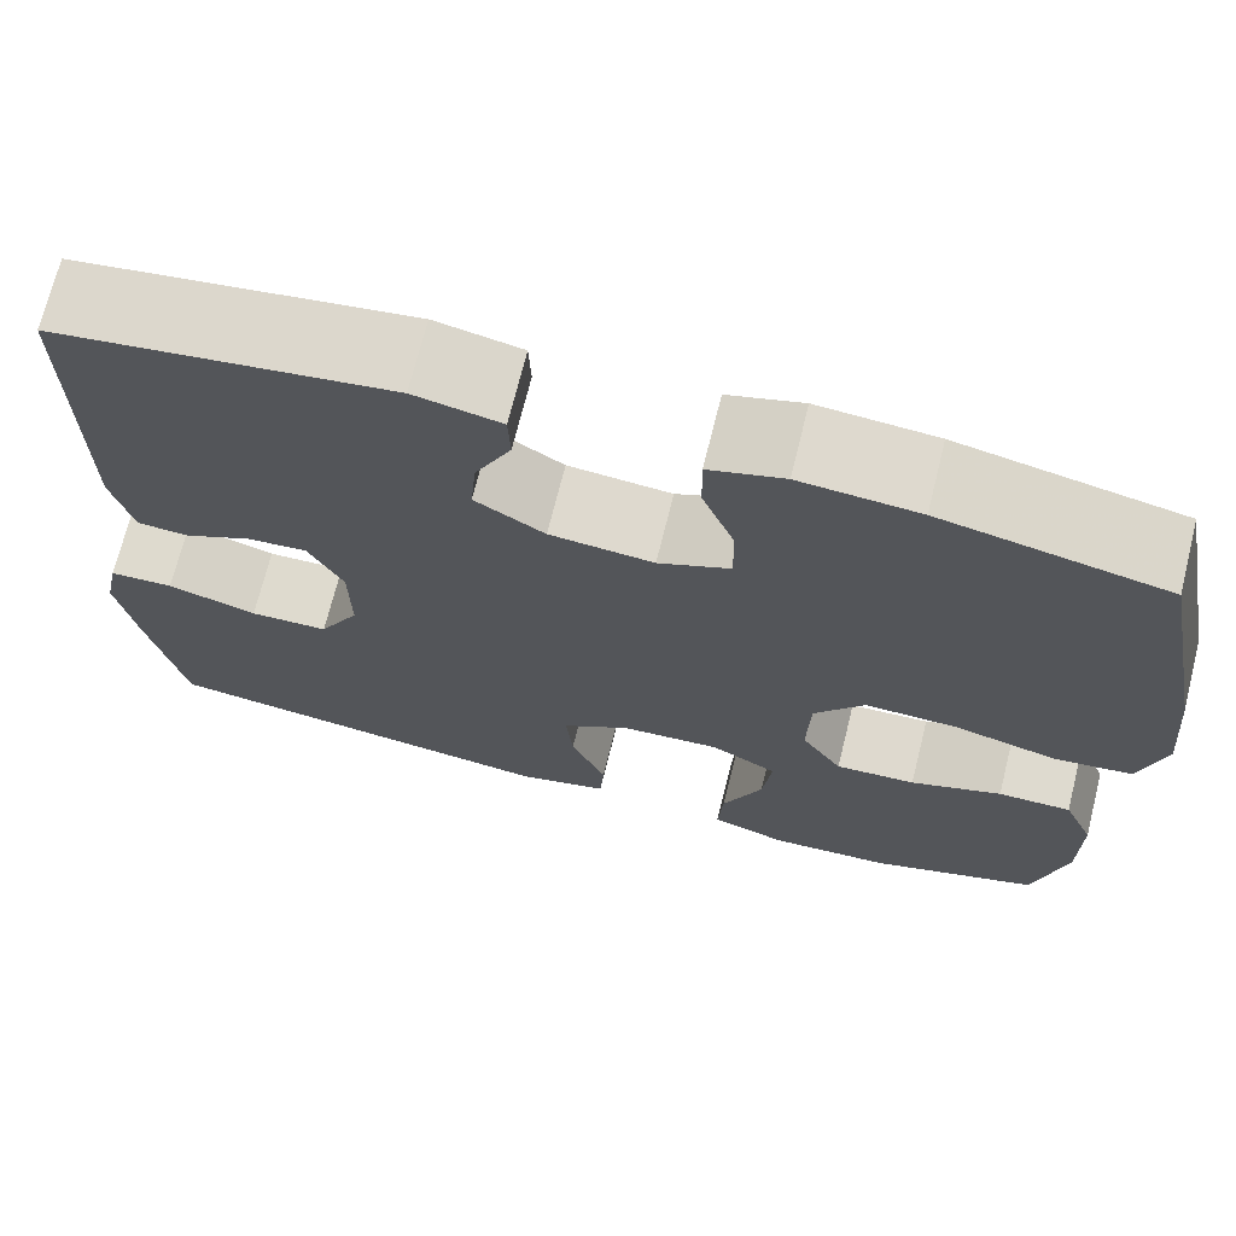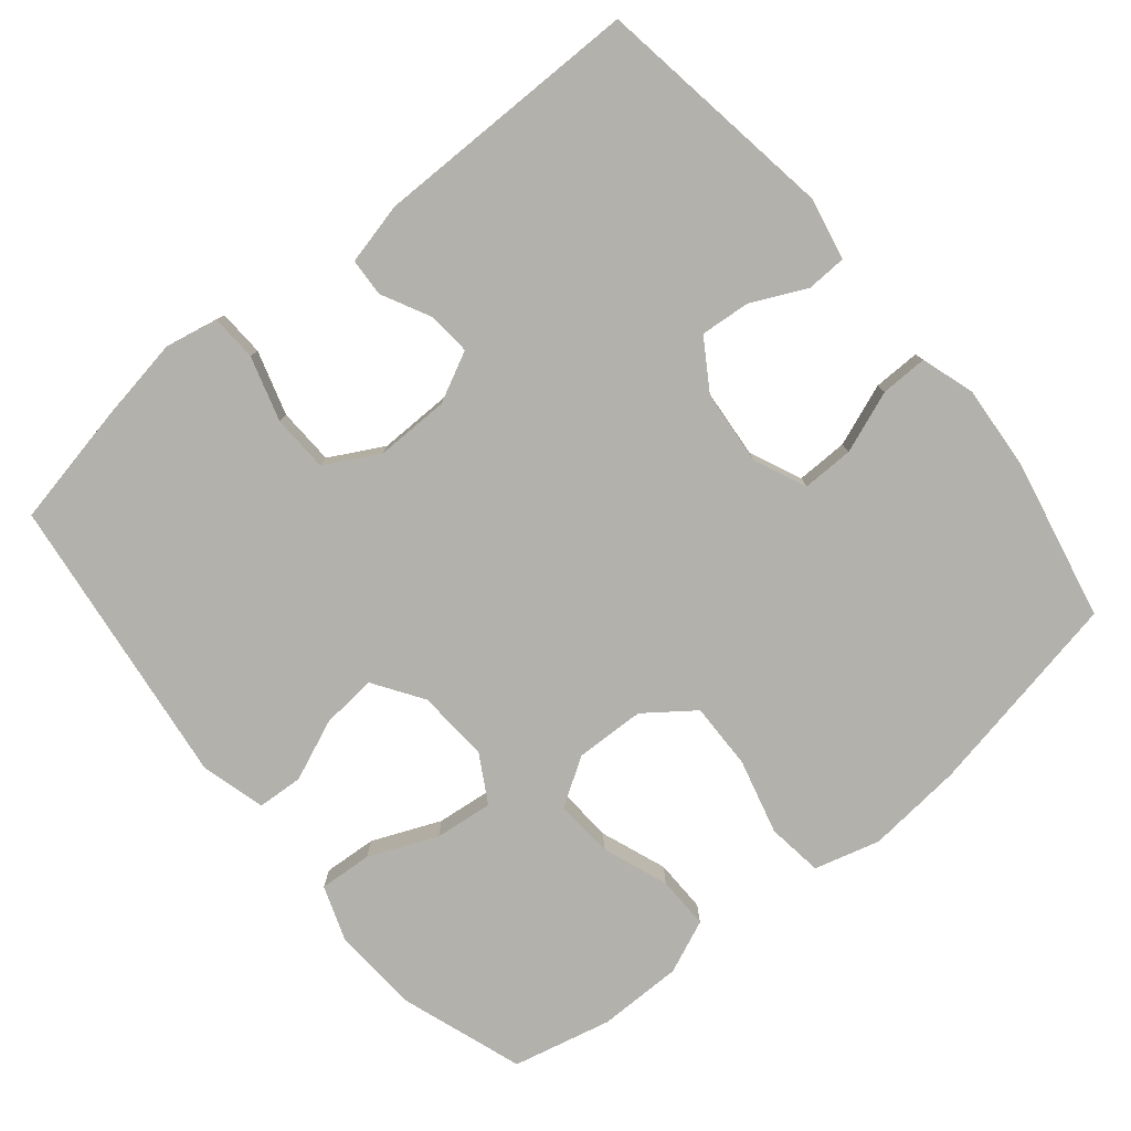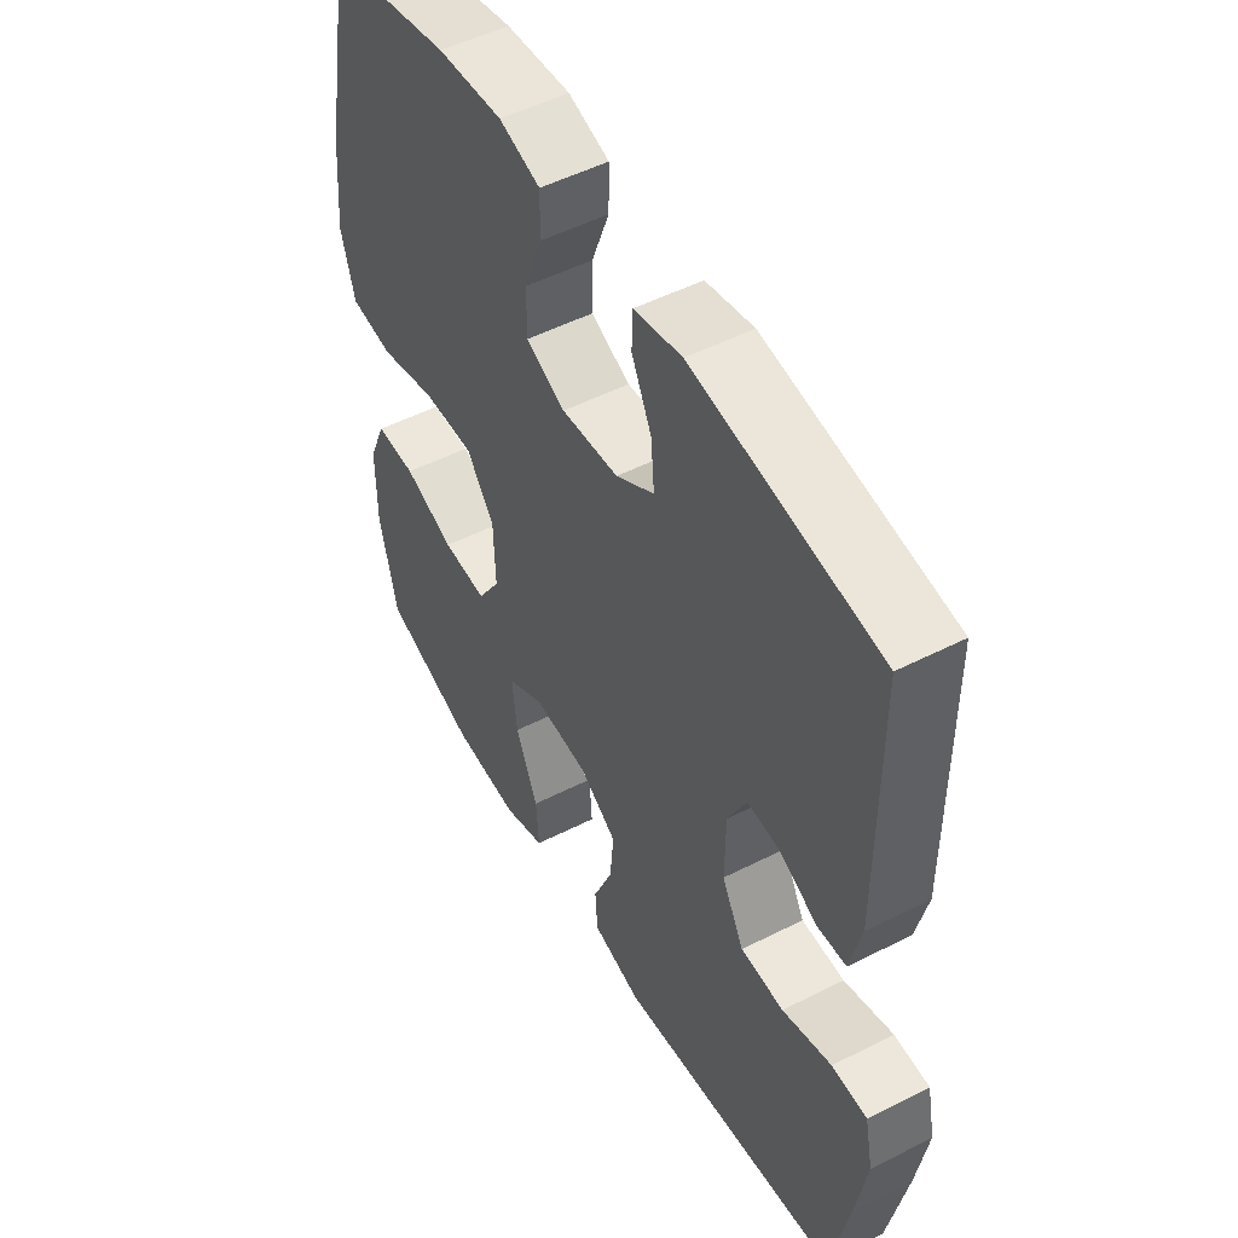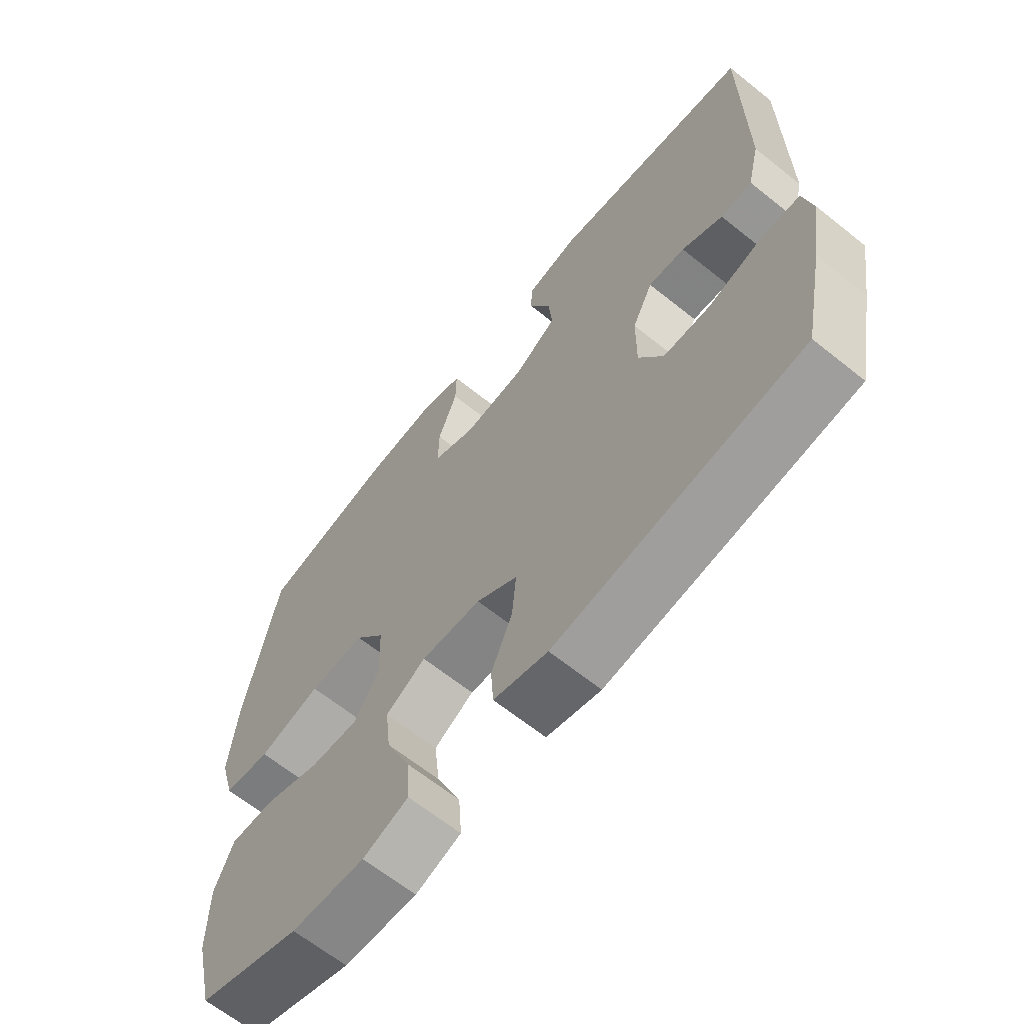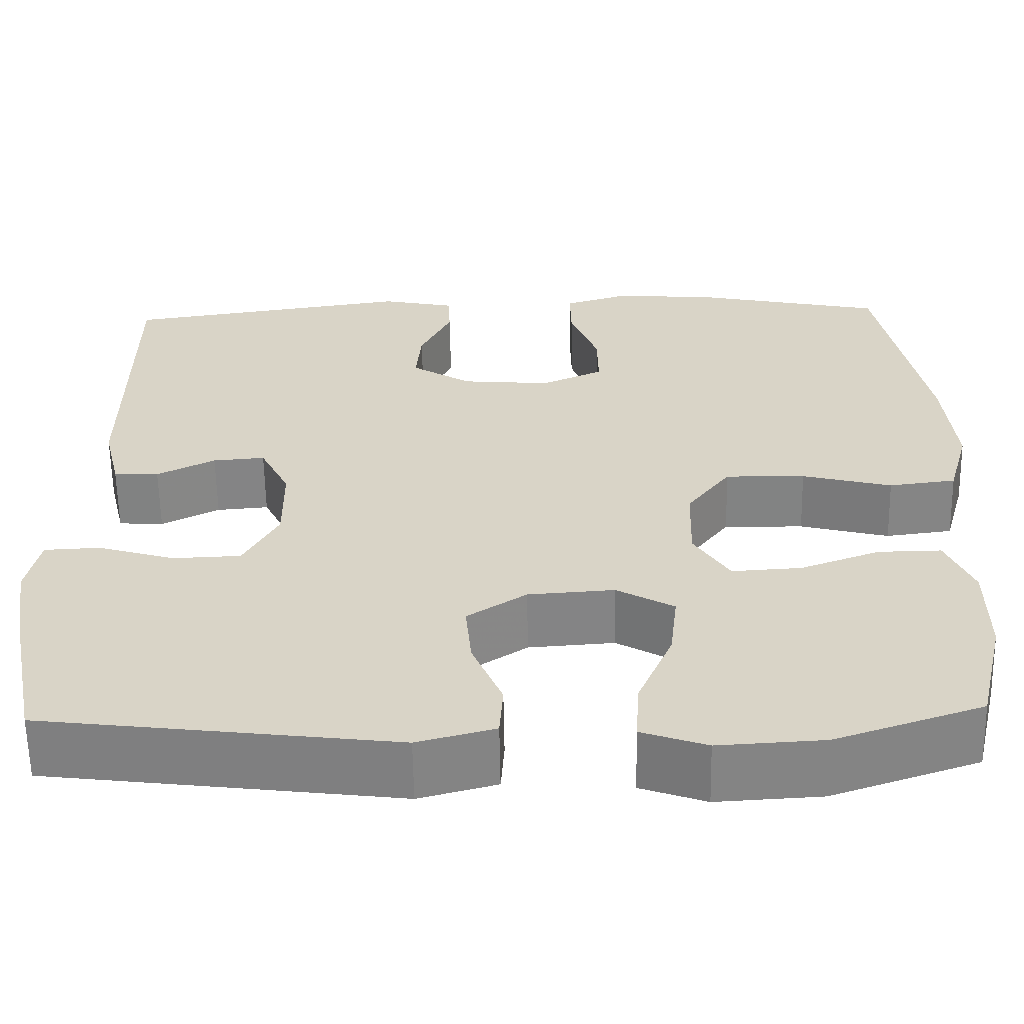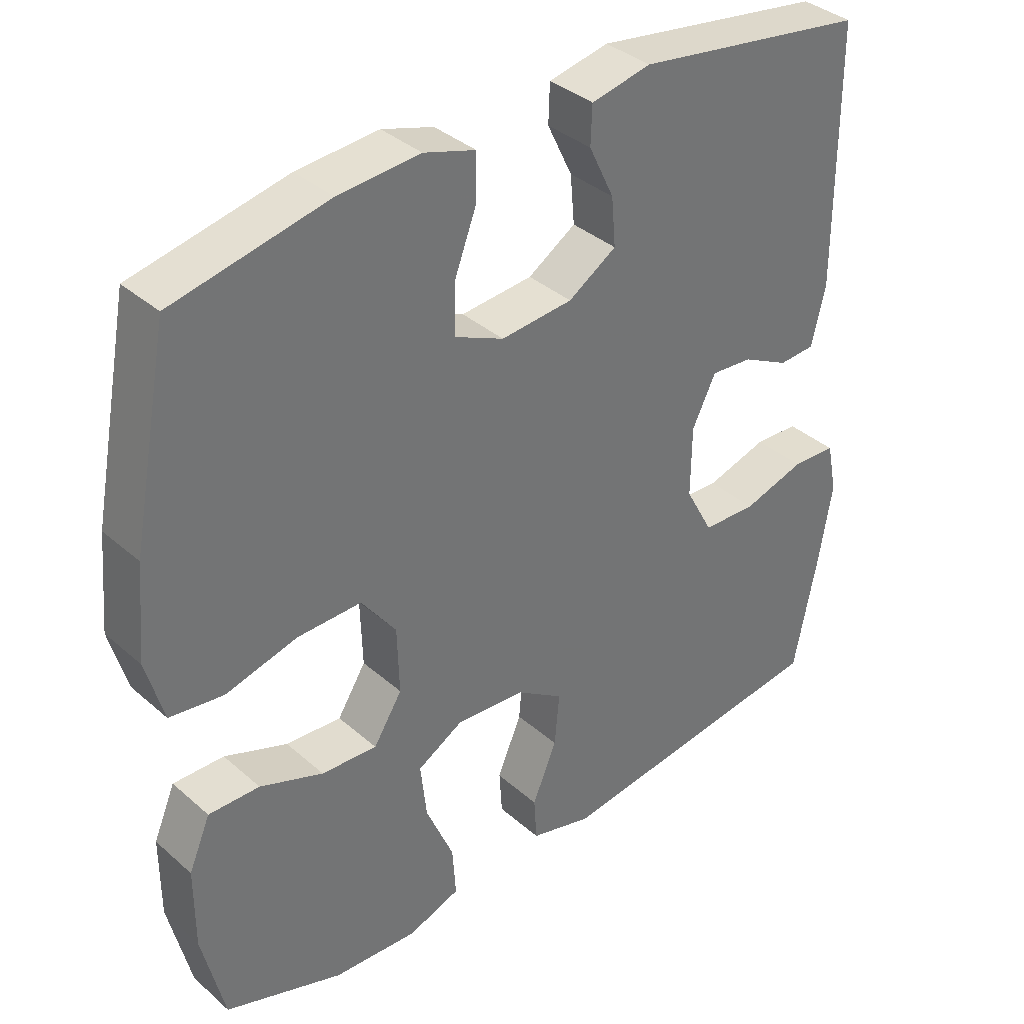
<metadata>
{"format":"obj","ext":"obj","renderer":"f3d","projection":"perspective","resolution":1024,"background":"white","views":[{"elev":71.0,"azim":14.0,"up":"+Z"},{"elev":-79.0,"azim":-50.4,"up":"+Y"},{"elev":51.1,"azim":-119.0,"up":"+Z"},{"elev":-65.0,"azim":-128.9,"up":"+Z"},{"elev":-61.1,"azim":1.0,"up":"+Z"},{"elev":36.3,"azim":138.6,"up":"+Z"}]}
</metadata>
<code>
v 0.5 0.07 -0.5
v 0.331 0.07 -0.558
v 0.21 0.07 -0.565
v 0.135 0.07 -0.538
v 0.14 0.07 -0.465
v 0.18 0.07 -0.371
v 0.189 0.07 -0.291
v 0.123 0.07 -0.253
v 0.024 0.07 -0.26
v -0.044 0.07 -0.305
v -0.037 0.07 -0.381
v -0.002 0.07 -0.465
v -0.006 0.07 -0.528
v -0.095 0.07 -0.552
v -0.5 0.07 -0.5
v -0.534 0.07 -0.33
v -0.553 0.07 -0.215
v -0.538 0.07 -0.142
v -0.474 0.07 -0.139
v -0.385 0.07 -0.166
v -0.307 0.07 -0.163
v -0.267 0.07 -0.089
v -0.268 0.07 0.012
v -0.302 0.07 0.081
v -0.362 0.07 0.076
v -0.429 0.07 0.042
v -0.481 0.07 0.045
v -0.501 0.07 0.13
v -0.5 0.07 0.5
v -0.167 0.07 0.55
v -0.081 0.07 0.532
v -0.079 0.07 0.477
v -0.115 0.07 0.402
v -0.121 0.07 0.333
v -0.052 0.07 0.289
v 0.051 0.07 0.28
v 0.122 0.07 0.312
v 0.121 0.07 0.383
v 0.089 0.07 0.468
v 0.088 0.07 0.533
v 0.162 0.07 0.556
v 0.279 0.07 0.547
v 0.5 0.07 0.5
v 0.554 0.07 0.217
v 0.566 0.07 0.084
v 0.541 0.07 -0.006
v 0.464 0.07 -0.016
v 0.361 0.07 0.011
v 0.269 0.07 0.013
v 0.219 0.07 -0.054
v 0.216 0.07 -0.15
v 0.257 0.07 -0.215
v 0.337 0.07 -0.21
v 0.428 0.07 -0.176
v 0.501 0.07 -0.175
v 0.532 0.07 -0.248
v 0.532 0.07 -0.364
v 0.5 0 -0.5
v 0.331 0 -0.558
v 0.21 0 -0.565
v 0.135 0 -0.538
v 0.14 0 -0.465
v 0.18 0 -0.371
v 0.189 0 -0.291
v 0.123 0 -0.253
v 0.024 0 -0.26
v -0.044 0 -0.305
v -0.037 0 -0.381
v -0.002 0 -0.465
v -0.006 0 -0.528
v -0.095 0 -0.552
v -0.5 0 -0.5
v -0.534 0 -0.33
v -0.553 0 -0.215
v -0.538 0 -0.142
v -0.474 0 -0.139
v -0.385 0 -0.166
v -0.307 0 -0.163
v -0.267 0 -0.089
v -0.268 0 0.012
v -0.302 0 0.081
v -0.362 0 0.076
v -0.429 0 0.042
v -0.481 0 0.045
v -0.501 0 0.13
v -0.5 0 0.5
v -0.167 0 0.55
v -0.081 0 0.532
v -0.079 0 0.477
v -0.115 0 0.402
v -0.121 0 0.333
v -0.052 0 0.289
v 0.051 0 0.28
v 0.122 0 0.312
v 0.121 0 0.383
v 0.089 0 0.468
v 0.088 0 0.533
v 0.162 0 0.556
v 0.279 0 0.547
v 0.5 0 0.5
v 0.554 0 0.217
v 0.566 0 0.084
v 0.541 0 -0.006
v 0.464 0 -0.016
v 0.361 0 0.011
v 0.269 0 0.013
v 0.219 0 -0.054
v 0.216 0 -0.15
v 0.257 0 -0.215
v 0.337 0 -0.21
v 0.428 0 -0.176
v 0.501 0 -0.175
v 0.532 0 -0.248
v 0.532 0 -0.364
f 4 5 6
f 3 4 6
f 2 3 6
f 1 2 6
f 57 1 6
f 56 57 6
f 55 56 6
f 54 55 6
f 53 54 6
f 52 53 6 7
f 51 52 7 8
f 50 51 8 9
f 49 50 9 10
f 46 47 48
f 45 46 48
f 44 45 48
f 43 44 48
f 42 43 48
f 41 42 48
f 40 41 48
f 39 40 48
f 38 39 48
f 37 38 48 49
f 36 37 49 10
f 31 32 33
f 30 31 33
f 29 30 33
f 28 29 33
f 27 28 33
f 26 27 33
f 25 26 33
f 24 25 33 34
f 23 24 34 35
f 18 19 20
f 17 18 20
f 16 17 20
f 15 16 20
f 14 15 20
f 13 14 20
f 12 13 20
f 11 12 20
f 10 11 20 21
f 35 36 10
f 23 35 10
f 22 23 10
f 10 21 22
f 63 62 61
f 63 61 60
f 63 60 59
f 63 59 58
f 63 58 114
f 63 114 113
f 63 113 112
f 63 112 111
f 63 111 110
f 64 63 110 109
f 65 64 109 108
f 66 65 108 107
f 67 66 107 106
f 105 104 103
f 105 103 102
f 105 102 101
f 105 101 100
f 105 100 99
f 105 99 98
f 105 98 97
f 105 97 96
f 105 96 95
f 106 105 95 94
f 67 106 94 93
f 90 89 88
f 90 88 87
f 90 87 86
f 90 86 85
f 90 85 84
f 90 84 83
f 90 83 82
f 91 90 82 81
f 92 91 81 80
f 77 76 75
f 77 75 74
f 77 74 73
f 77 73 72
f 77 72 71
f 77 71 70
f 77 70 69
f 77 69 68
f 78 77 68 67
f 67 93 92
f 67 92 80
f 67 80 79
f 79 78 67
f 1 58 59 2
f 2 59 60 3
f 3 60 61 4
f 4 61 62 5
f 5 62 63 6
f 6 63 64 7
f 7 64 65 8
f 8 65 66 9
f 9 66 67 10
f 10 67 68 11
f 11 68 69 12
f 12 69 70 13
f 13 70 71 14
f 14 71 72 15
f 15 72 73 16
f 16 73 74 17
f 17 74 75 18
f 18 75 76 19
f 19 76 77 20
f 20 77 78 21
f 21 78 79 22
f 22 79 80 23
f 23 80 81 24
f 24 81 82 25
f 25 82 83 26
f 26 83 84 27
f 27 84 85 28
f 28 85 86 29
f 29 86 87 30
f 30 87 88 31
f 31 88 89 32
f 32 89 90 33
f 33 90 91 34
f 34 91 92 35
f 35 92 93 36
f 36 93 94 37
f 37 94 95 38
f 38 95 96 39
f 39 96 97 40
f 40 97 98 41
f 41 98 99 42
f 42 99 100 43
f 43 100 101 44
f 44 101 102 45
f 45 102 103 46
f 46 103 104 47
f 47 104 105 48
f 48 105 106 49
f 49 106 107 50
f 50 107 108 51
f 51 108 109 52
f 52 109 110 53
f 53 110 111 54
f 54 111 112 55
f 55 112 113 56
f 56 113 114 57
f 57 114 58 1

</code>
